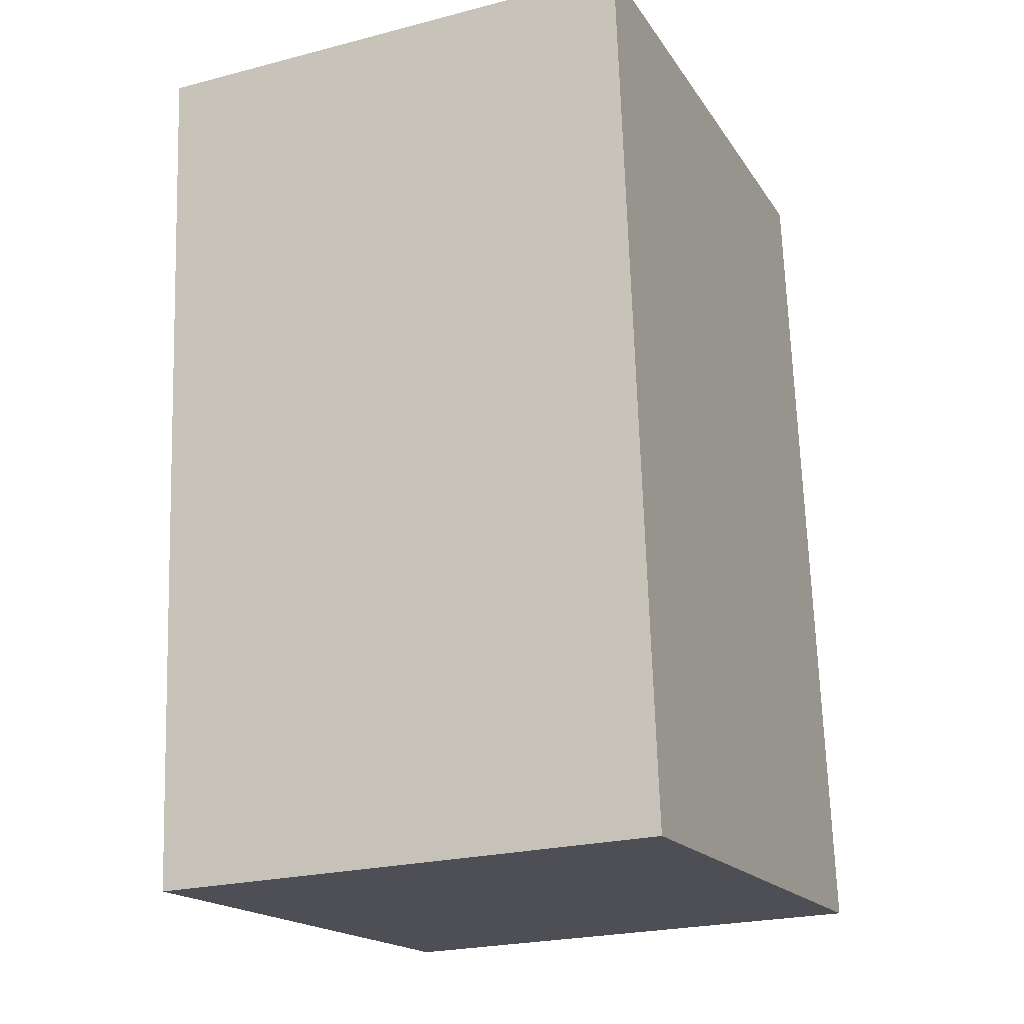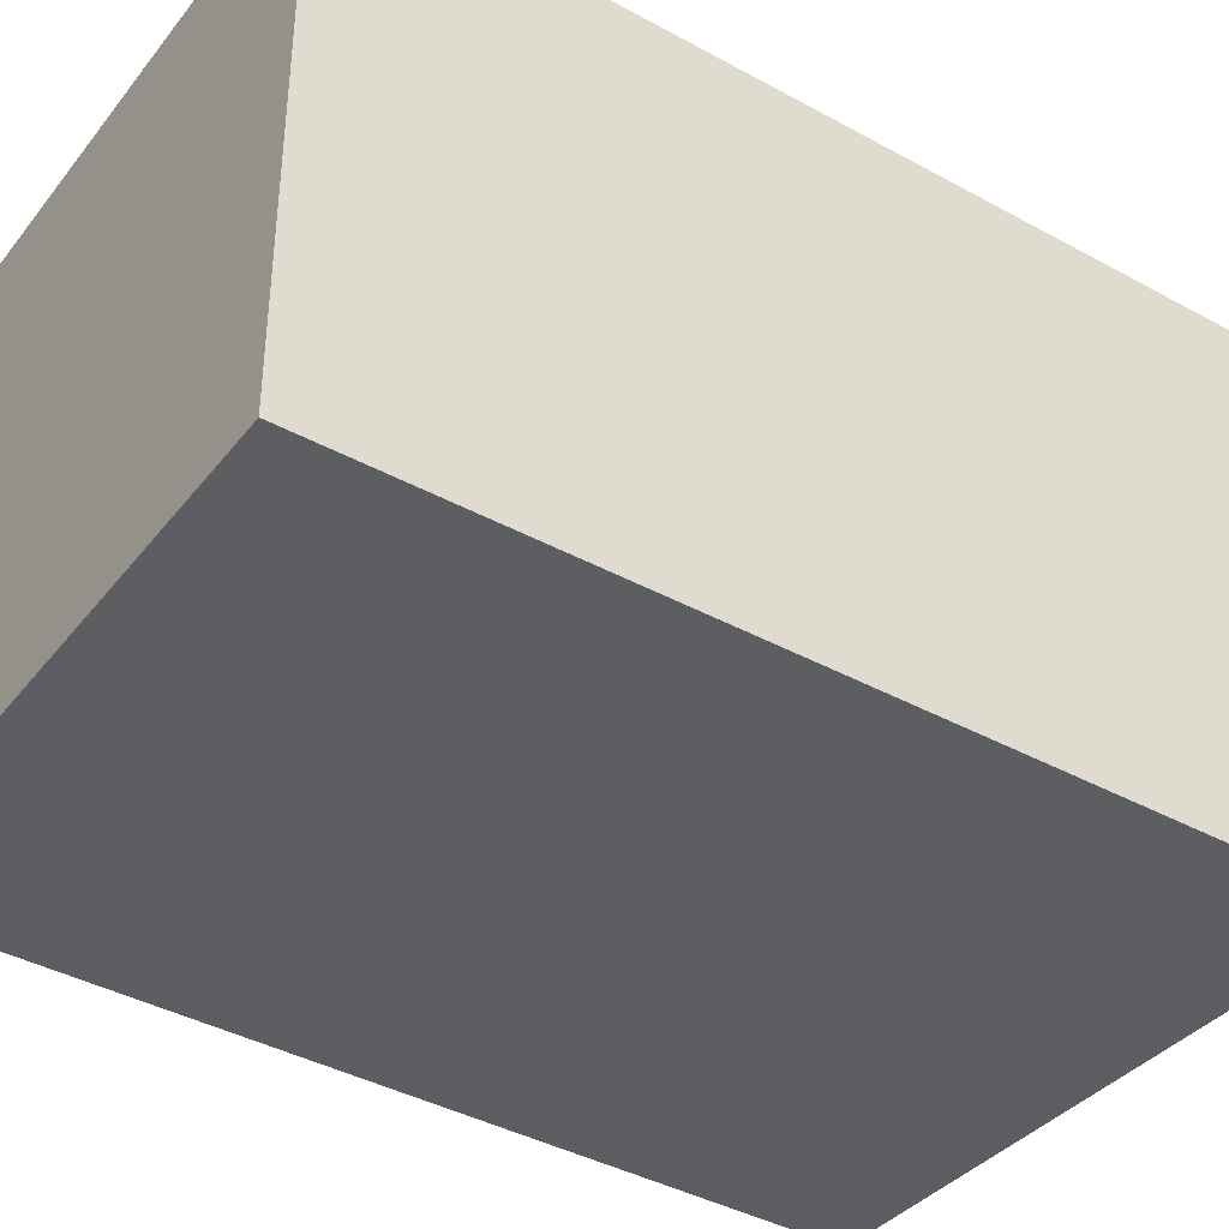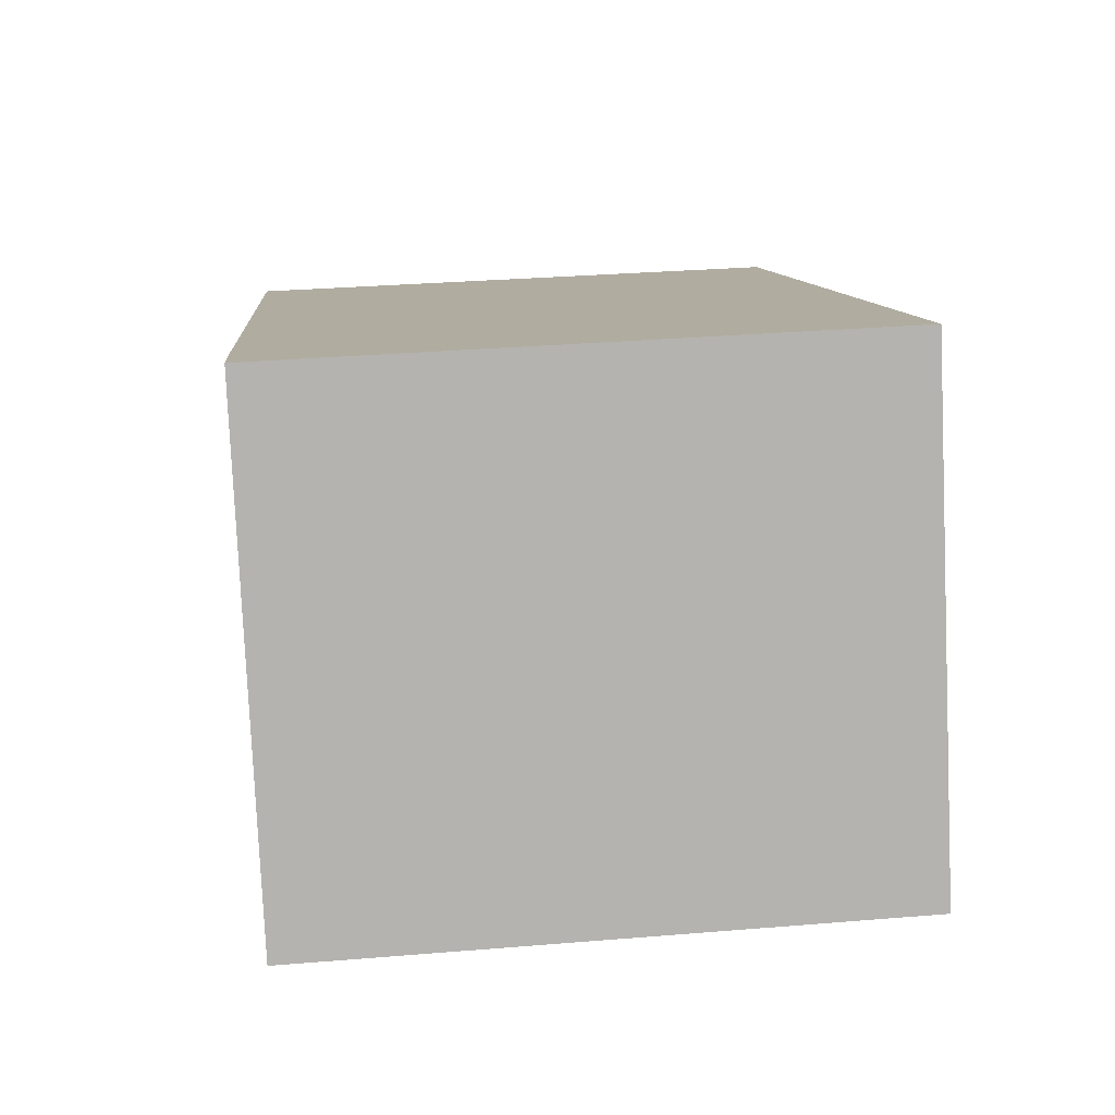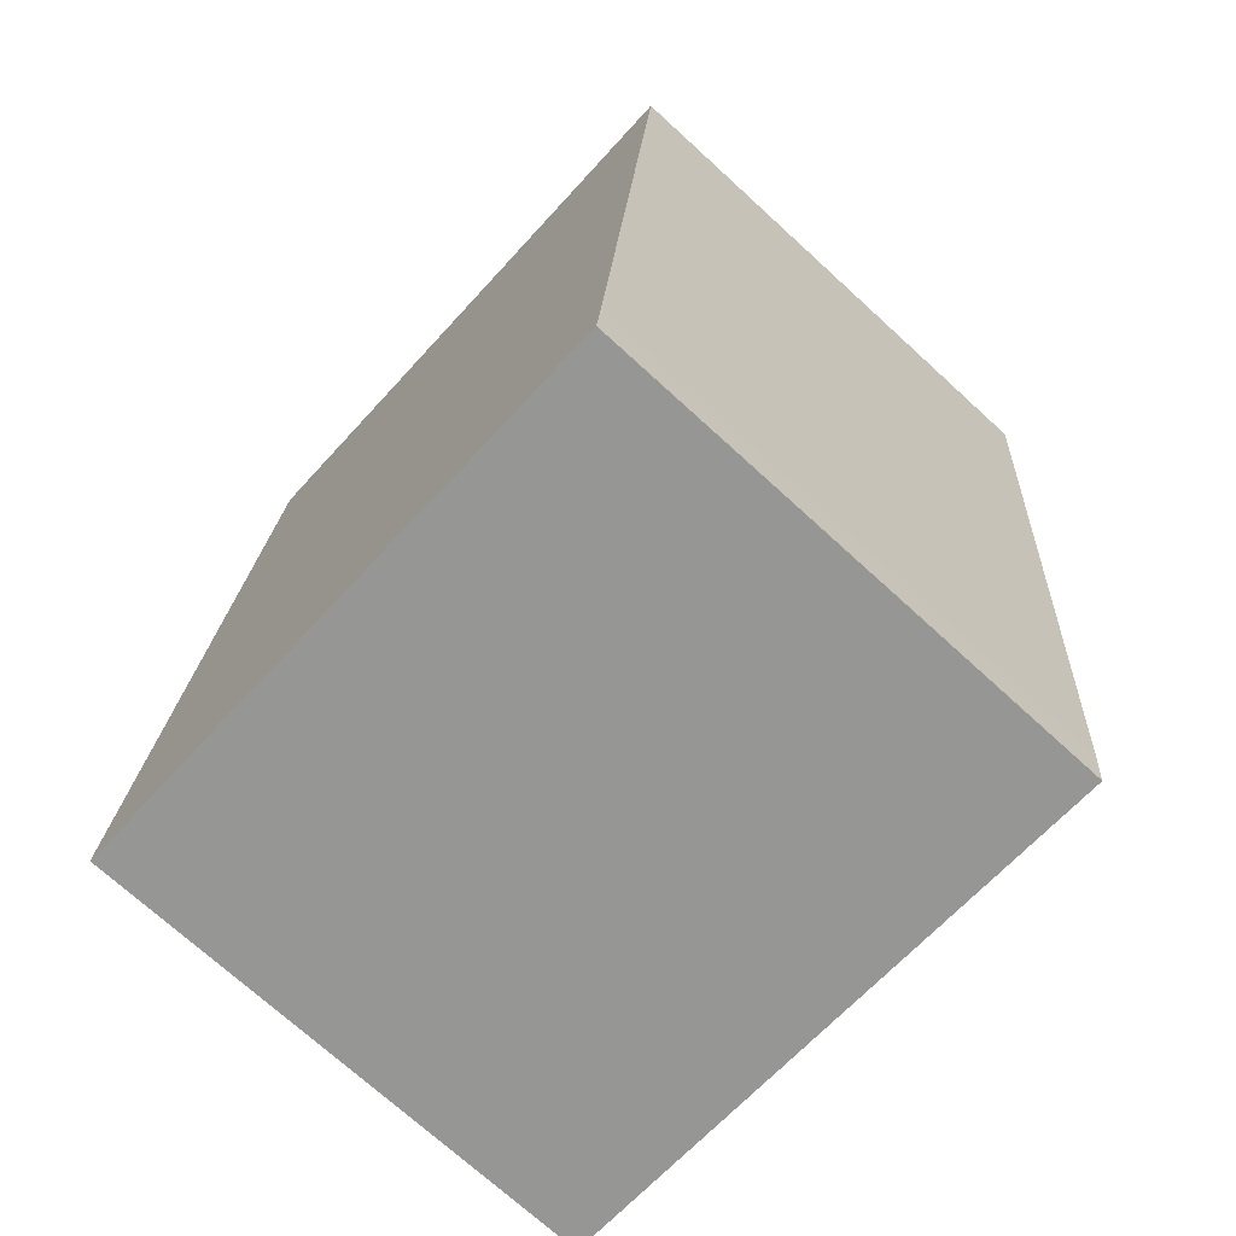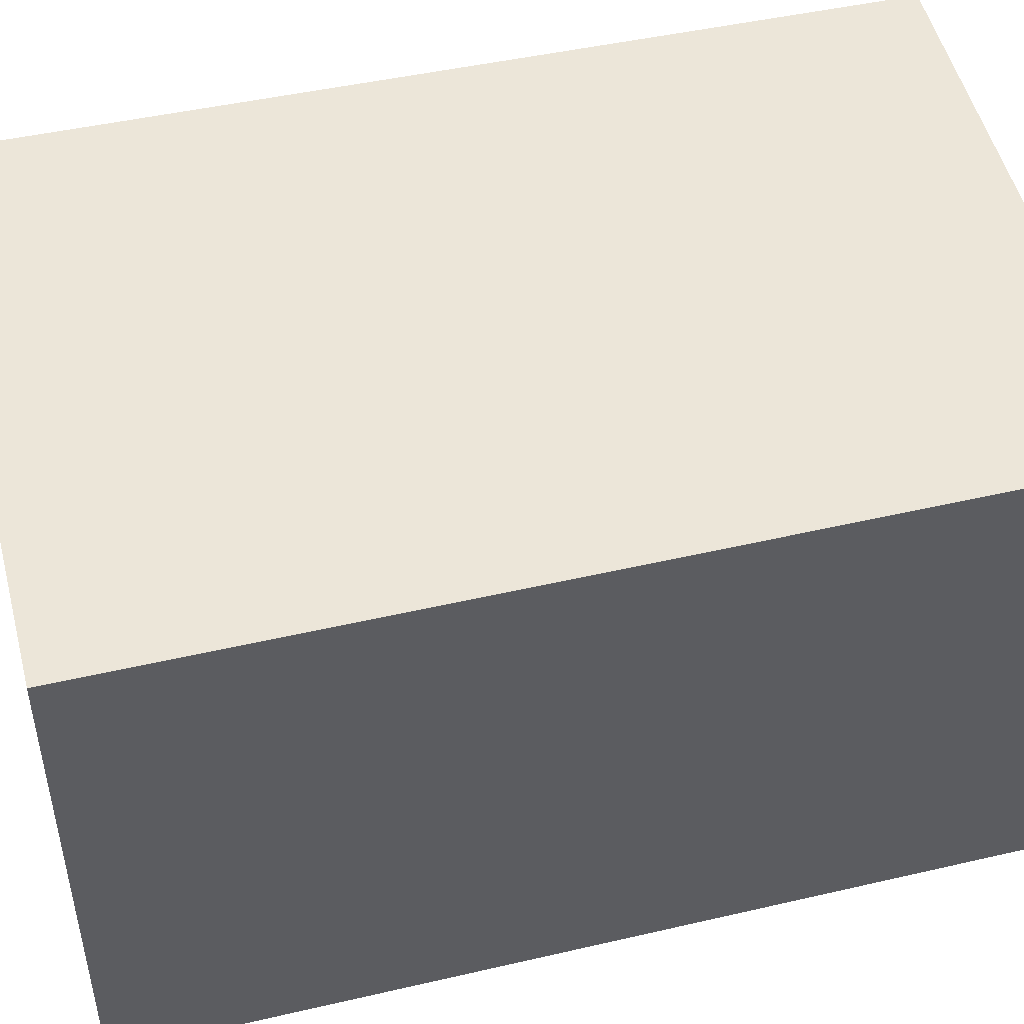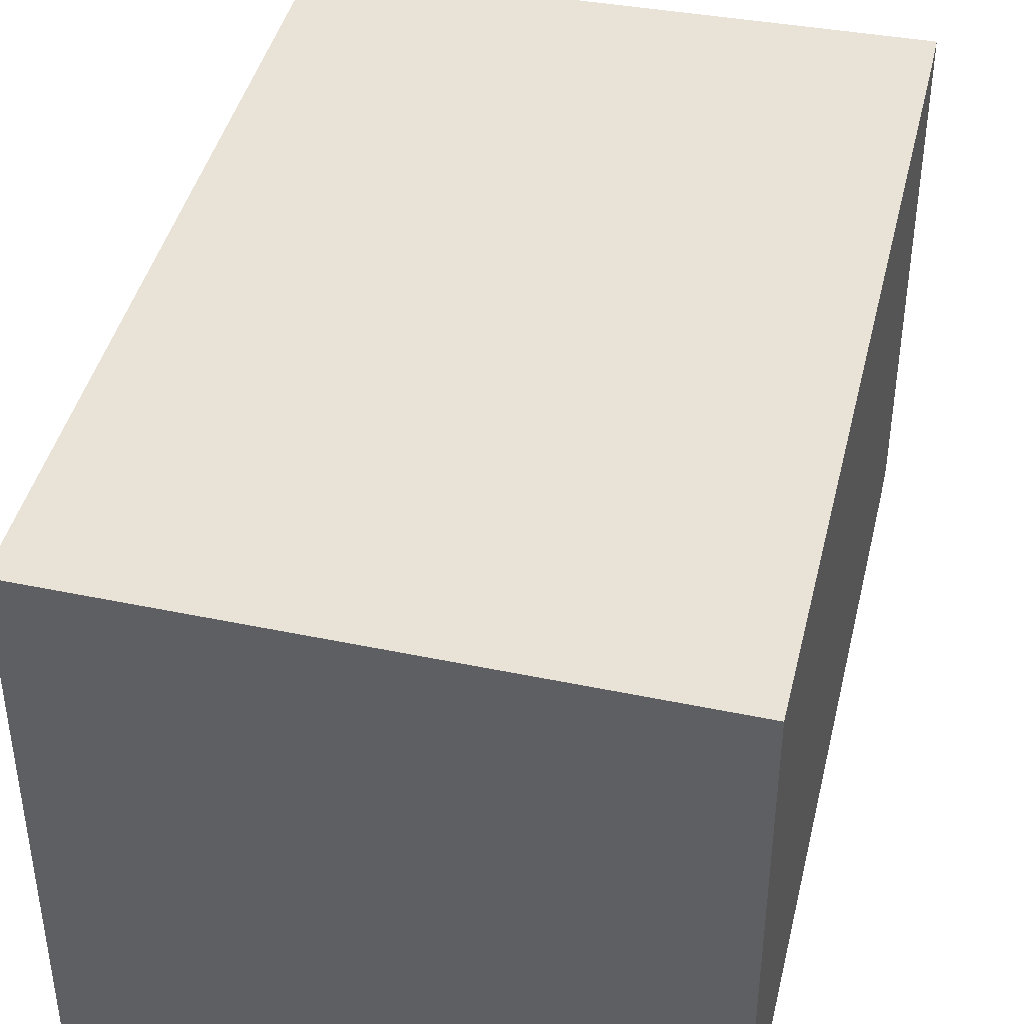
<metadata>
{"format":"obj","ext":"obj","renderer":"f3d","projection":"perspective","resolution":1024,"background":"white","views":[{"elev":-23.6,"azim":113.5,"up":"+Z"},{"elev":-38.7,"azim":60.0,"up":"+Y"},{"elev":-79.6,"azim":-177.4,"up":"+Z"},{"elev":-72.4,"azim":47.6,"up":"+Z"},{"elev":48.9,"azim":-99.1,"up":"+Y"},{"elev":41.5,"azim":18.0,"up":"+Y"}]}
</metadata>
<code>
v  0 3.528 2.16e-16
v  4.081 3.528 -0.071
v  4.051 3.528 -0.391
v  4.552 3.528 5.678
v  0.564 3.528 5.935
v  4.552 -3.477e-16 5.678
v  4.081 4.348e-18 -0.071
v  4.051 2.394e-17 -0.391
v  0 0 0
v  0.564 -3.634e-16 5.935
g defaultobject
f 1 2 3
f 2 1 4
f 4 1 5
f 6 2 4
f 2 6 7
f 2 7 3
f 3 7 8
f 8 1 3
f 1 8 9
f 9 5 1
f 5 9 10
f 10 4 5
f 4 10 6
f 7 9 8
f 9 7 6
f 9 6 10

</code>
